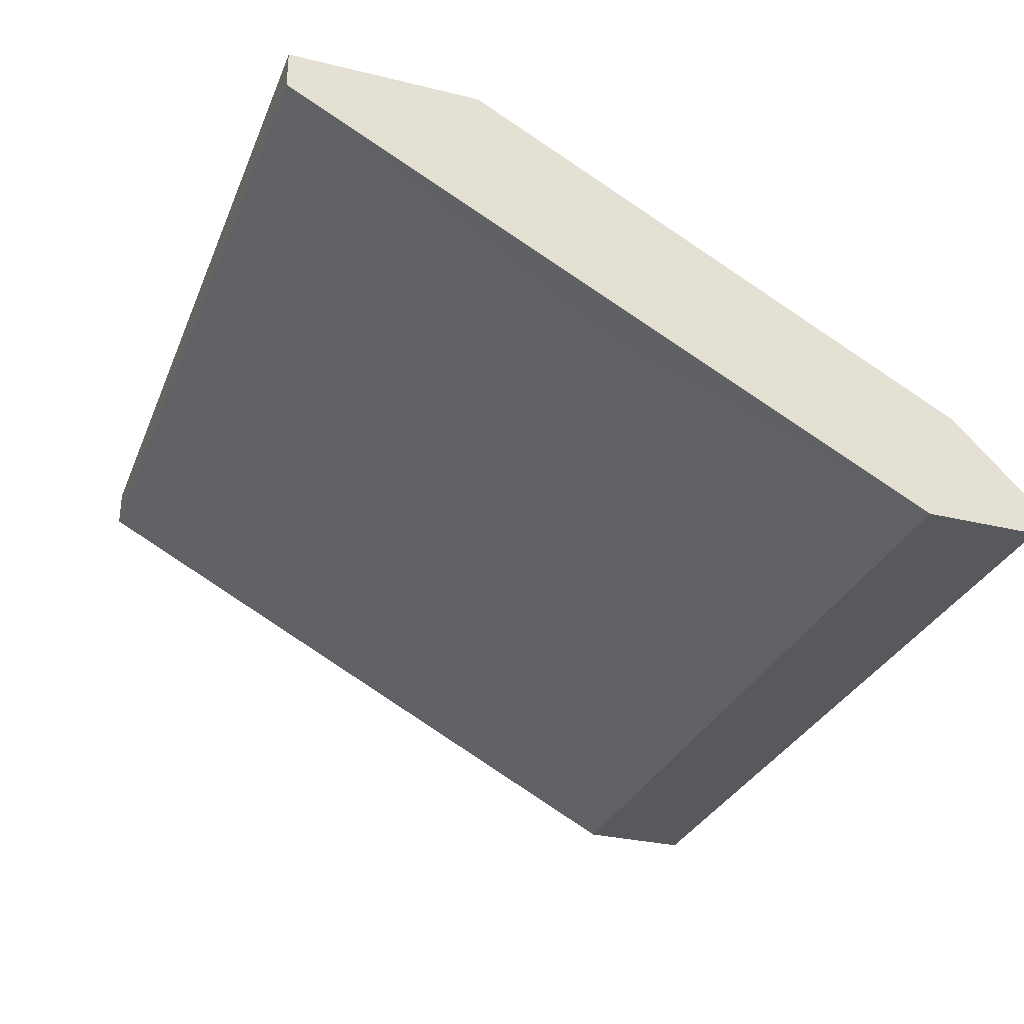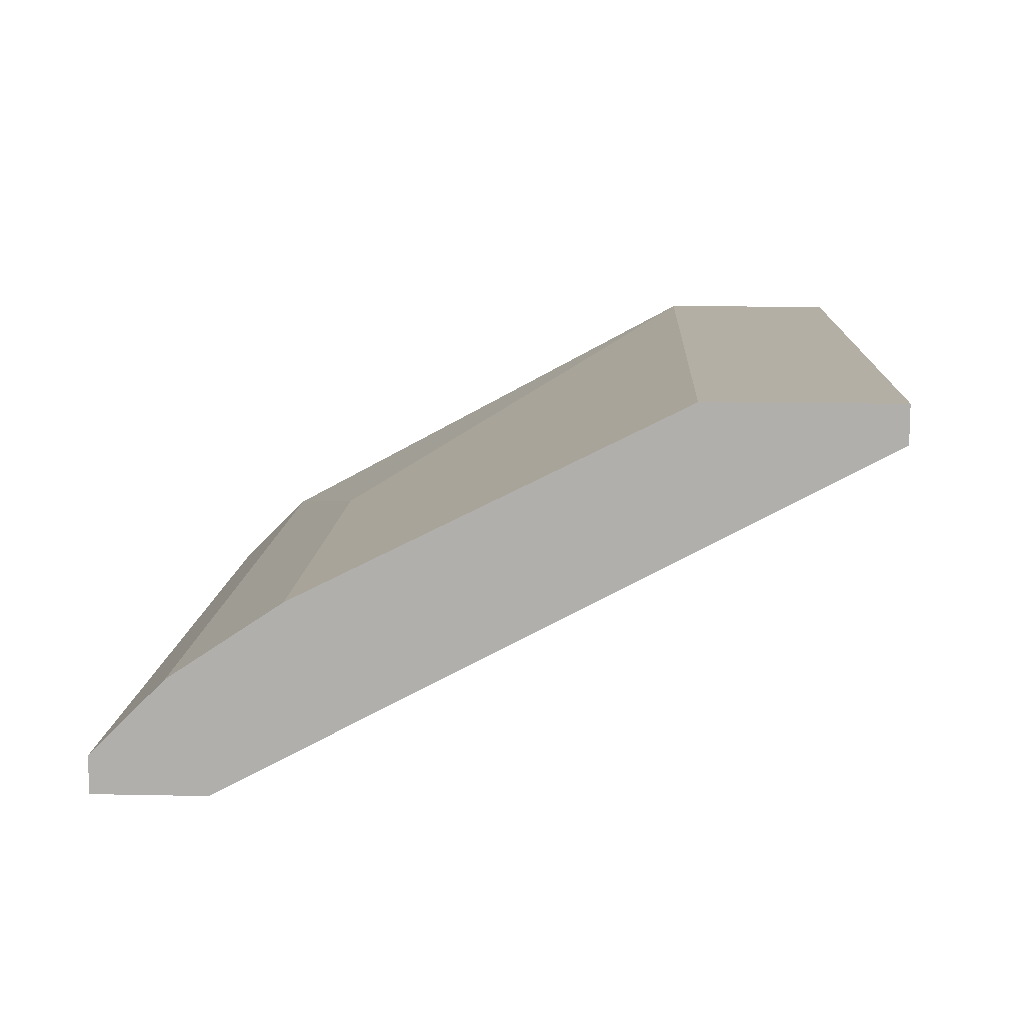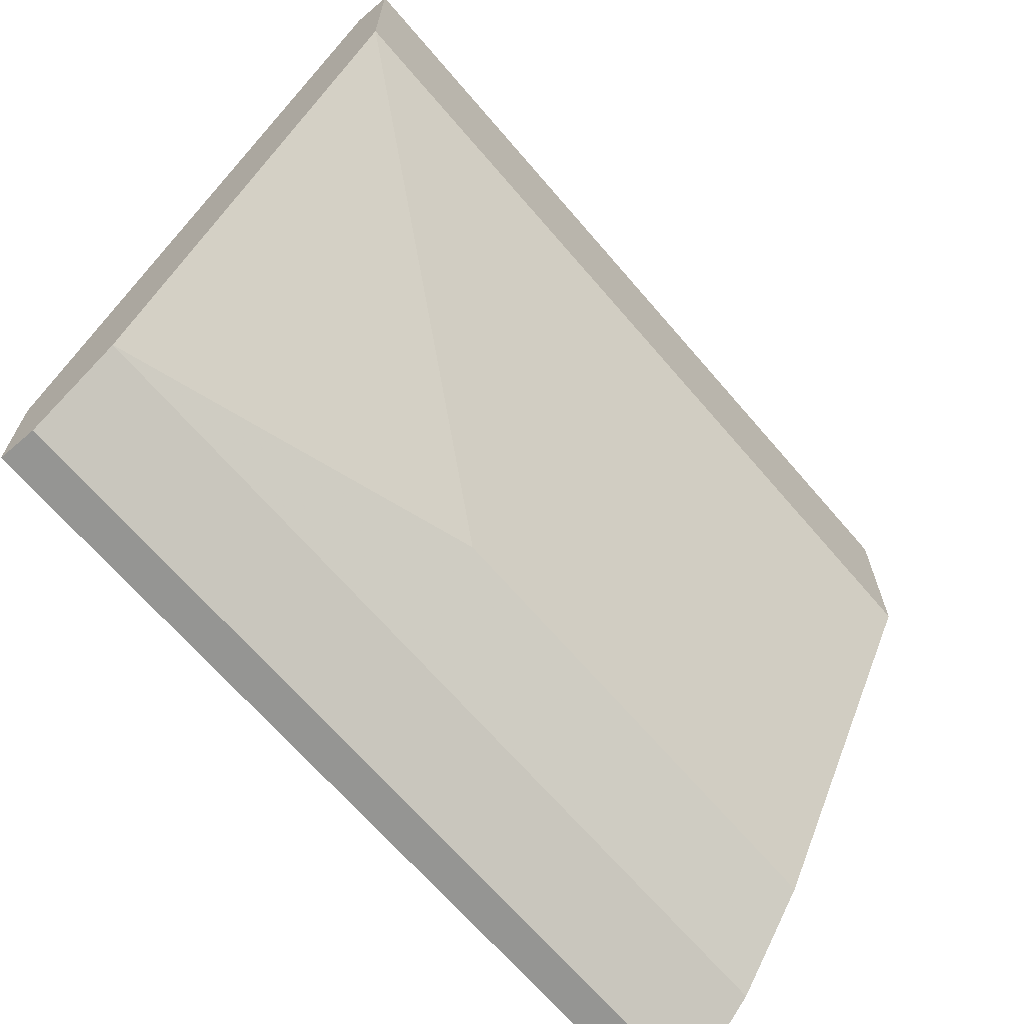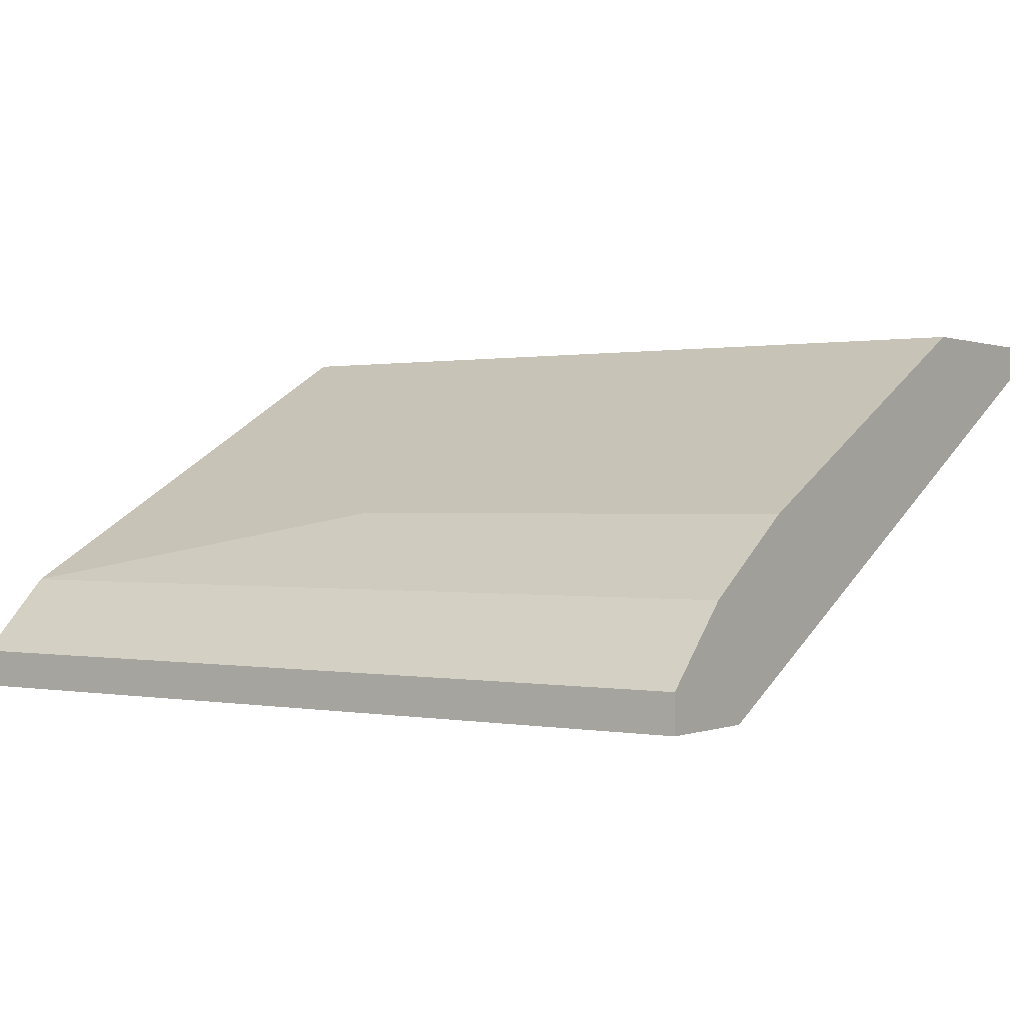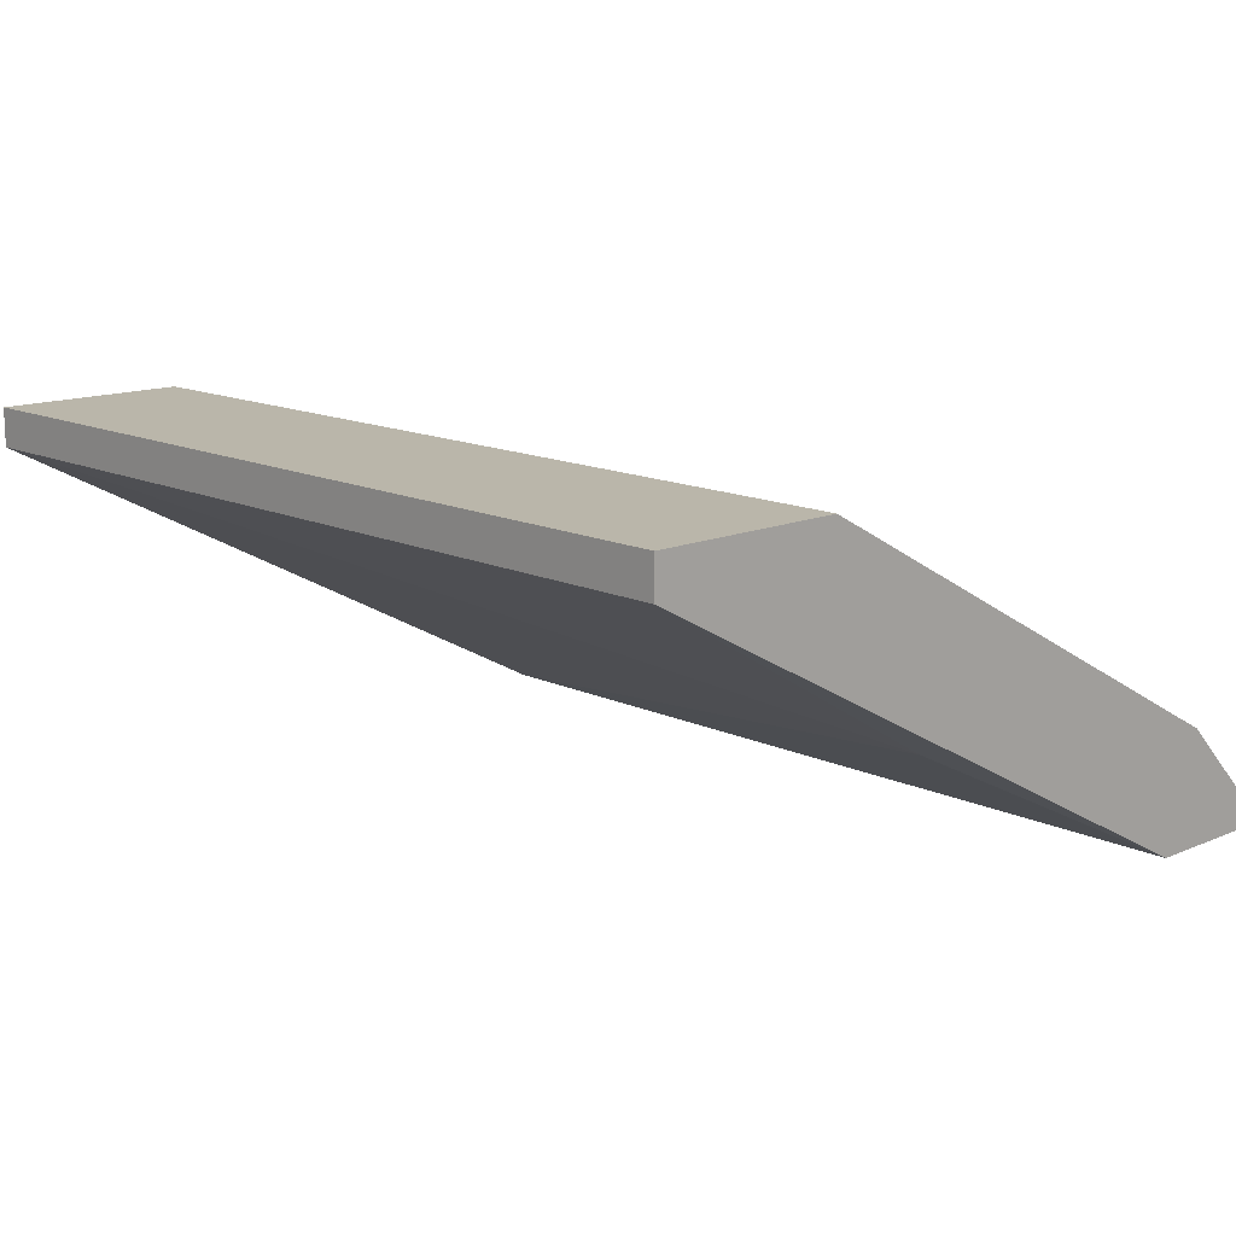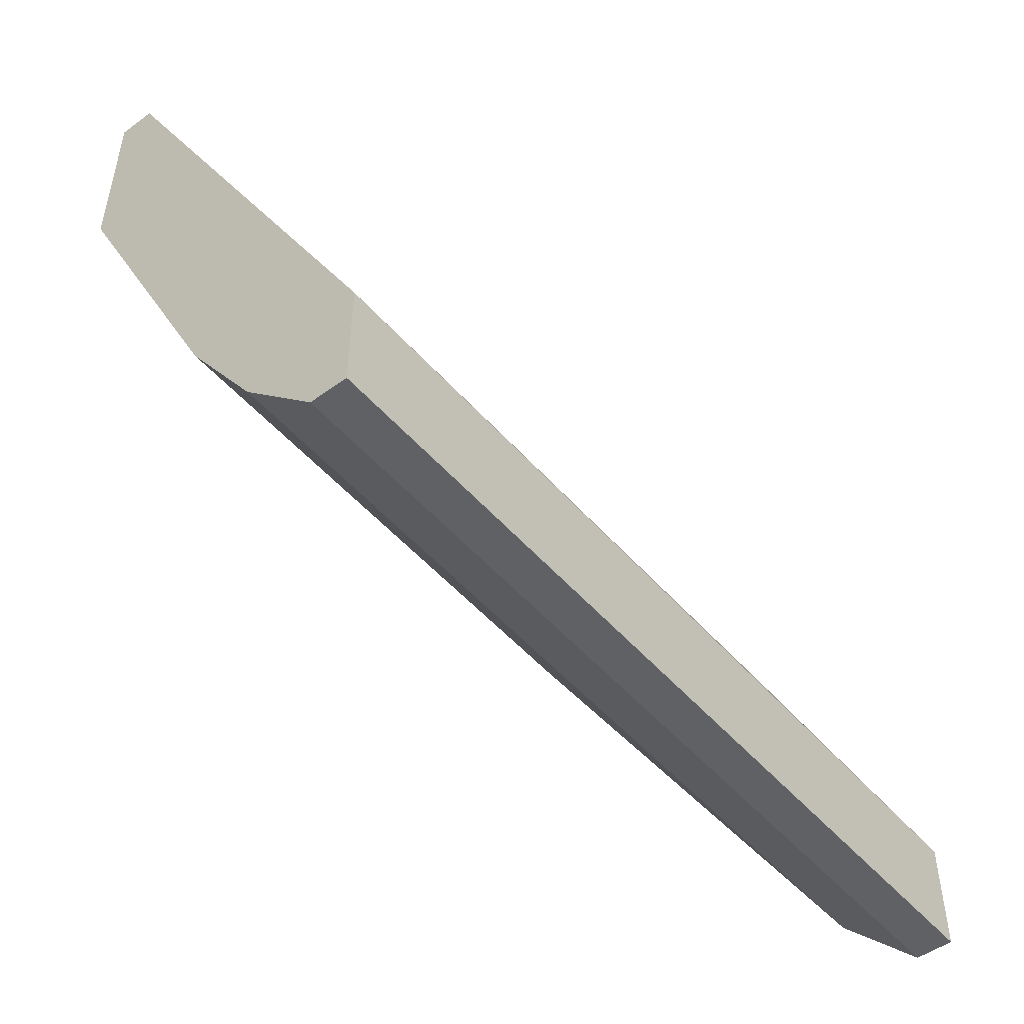
<metadata>
{"format":"obj","ext":"obj","renderer":"f3d","projection":"perspective","resolution":1024,"background":"white","views":[{"elev":-30.2,"azim":-109.5,"up":"+Z"},{"elev":11.3,"azim":92.9,"up":"+Z"},{"elev":-67.3,"azim":-49.4,"up":"+Y"},{"elev":0.3,"azim":35.0,"up":"+Z"},{"elev":13.8,"azim":-133.5,"up":"+Z"},{"elev":-49.6,"azim":129.0,"up":"+Y"}]}
</metadata>
<code>
v -0.002173 0.01354 -0.007986
v -0.00291 0.02016 -0.004311
v -0.00291 0.02016 -0.003575
v -0.00291 0.005451 -0.01093
v -0.00291 0.005451 -0.01019
v -0.00291 0.006923 -0.008721
v -0.00291 0.007658 -0.01093
v -0.00291 0.01648 -0.003575
v 0.014 0.02016 -0.004311
v 0.014 0.02016 -0.003575
v 0.014 0.005451 -0.01093
v 0.014 0.005451 -0.01019
v 0.014 0.006923 -0.008721
v 0.014 0.007658 -0.01093
v 0.014 0.009128 -0.007252
v 0.014 0.01648 -0.003575
v 0.004444 0.009128 -0.007252
f 5 11 12
f 10 16 14
f 16 10 8
f 2 5 8
f 14 16 13
f 5 2 7
f 10 14 9
f 2 10 9
f 16 8 17
f 14 13 11
f 7 14 11
f 14 7 1
f 7 2 1
f 9 14 1
f 2 9 1
f 8 5 6
f 5 13 6
f 17 8 6
f 13 17 6
f 10 2 3
f 8 10 3
f 2 8 3
f 5 7 4
f 11 5 4
f 7 11 4
f 13 16 15
f 16 17 15
f 17 13 15
f 13 5 12
f 11 13 12

</code>
